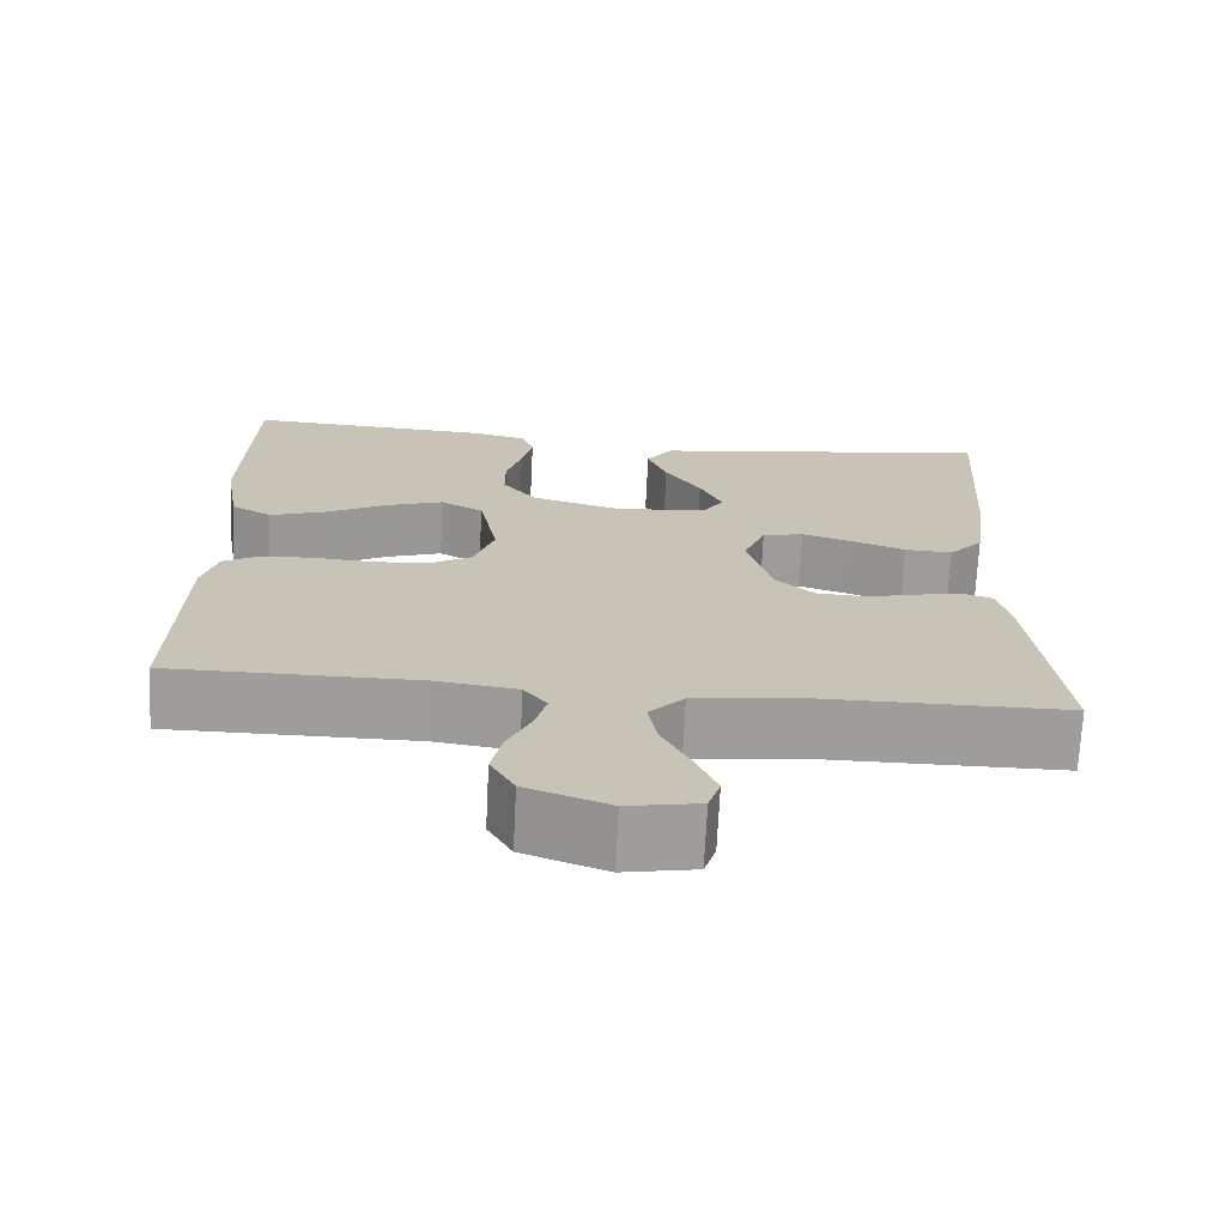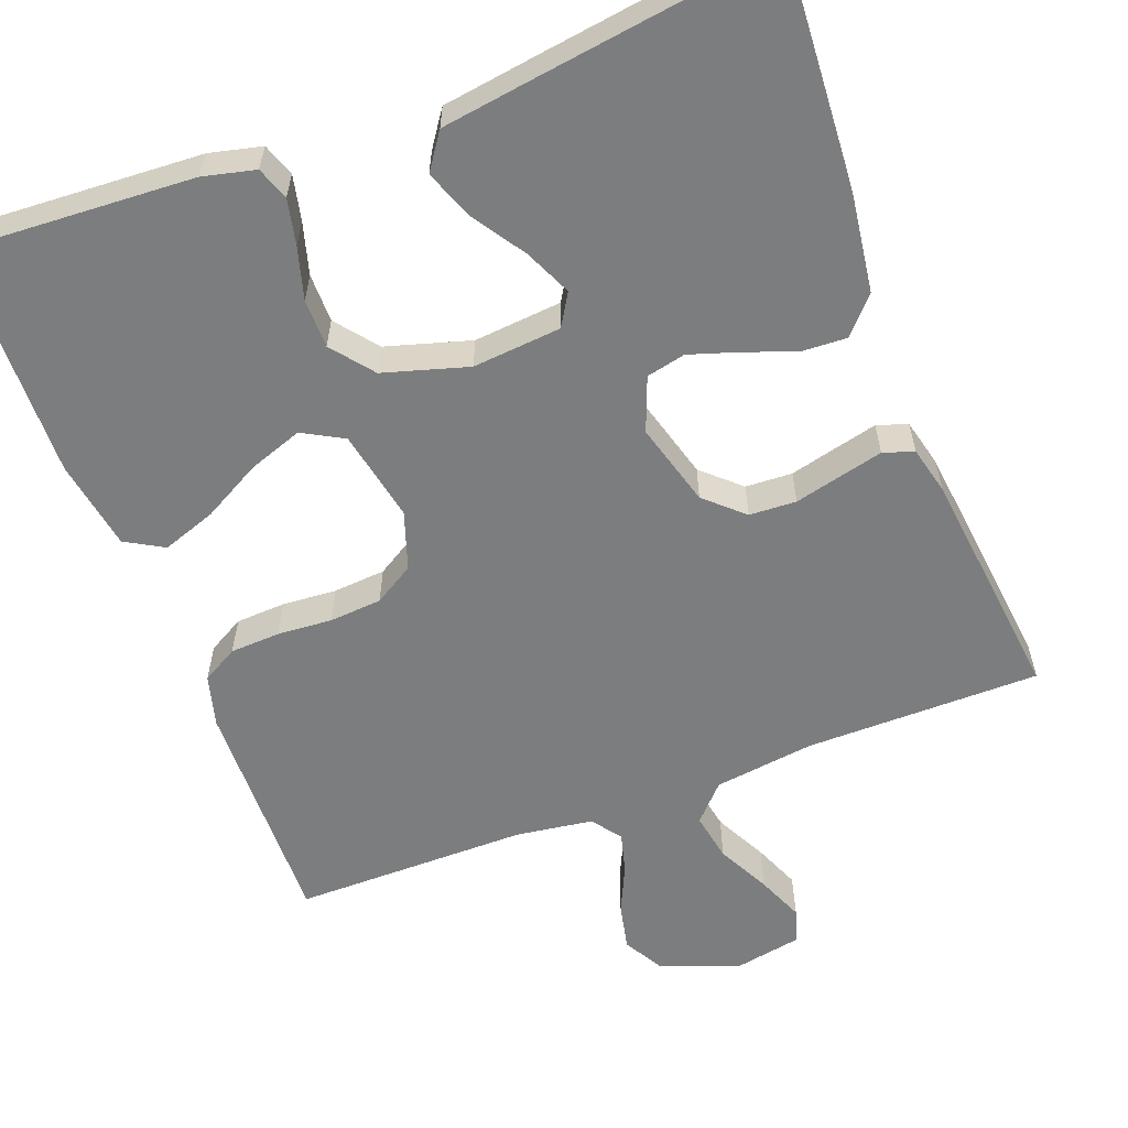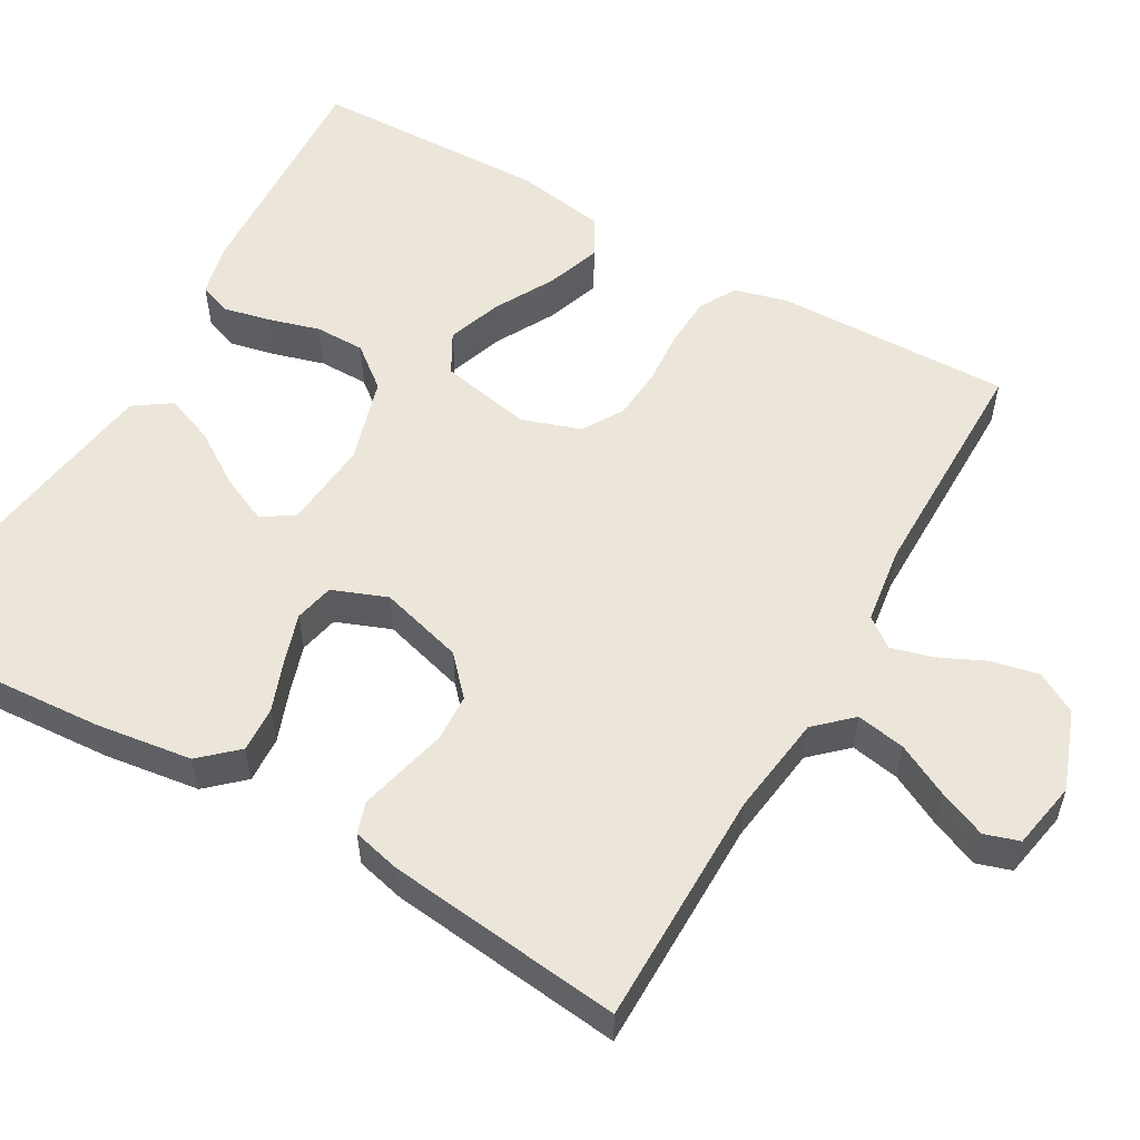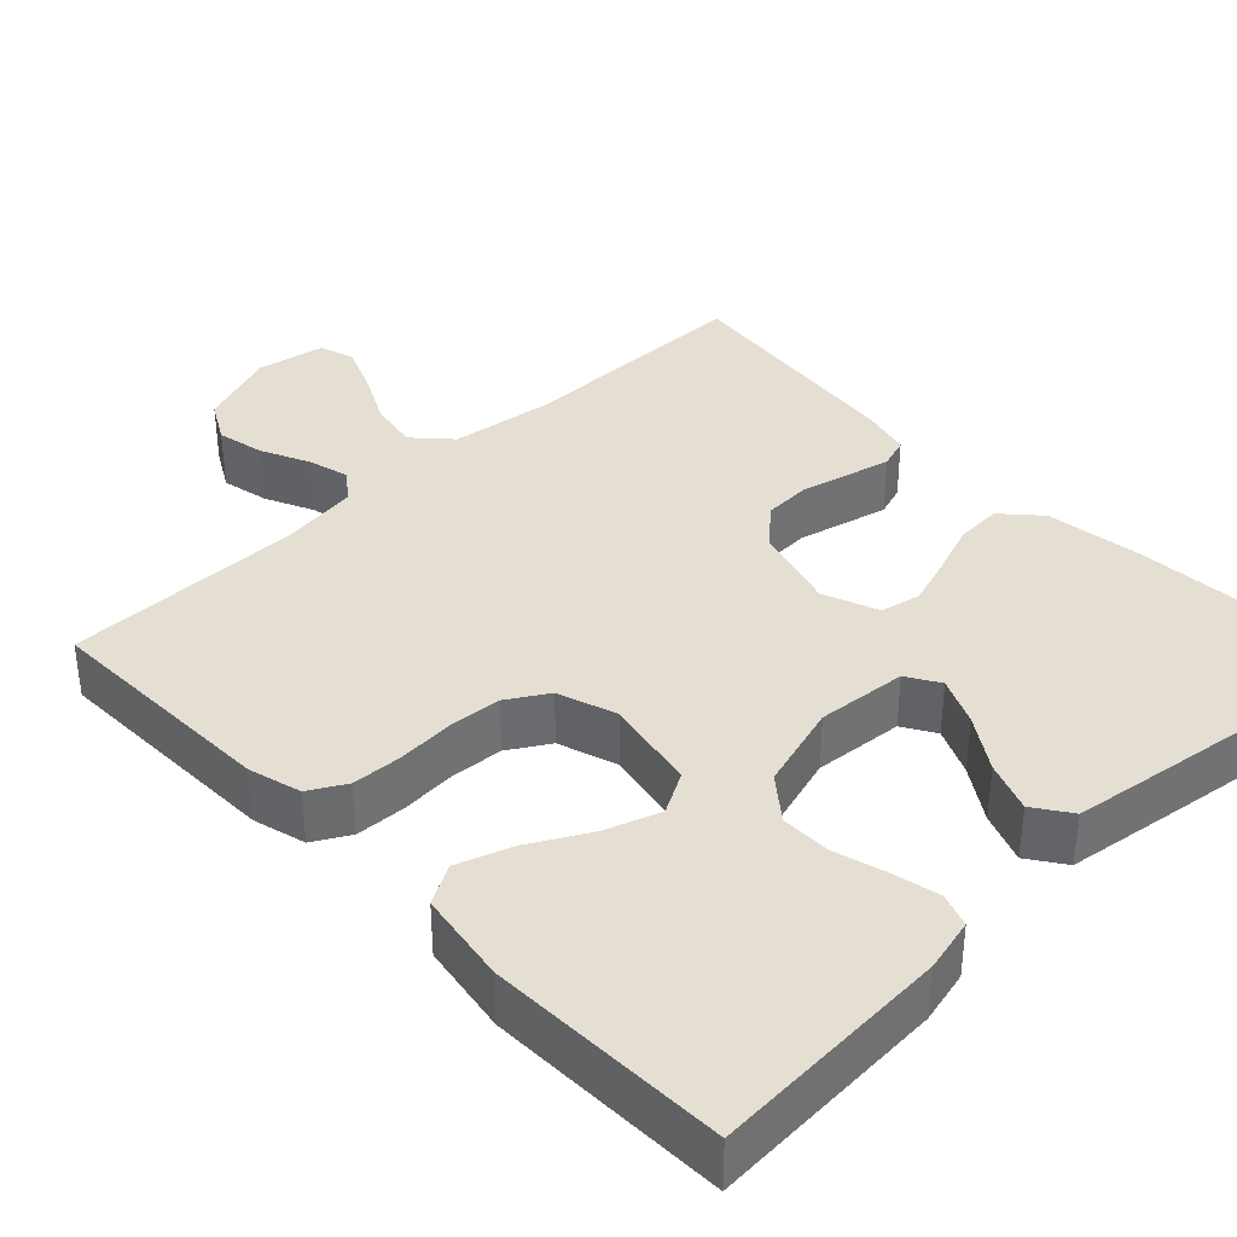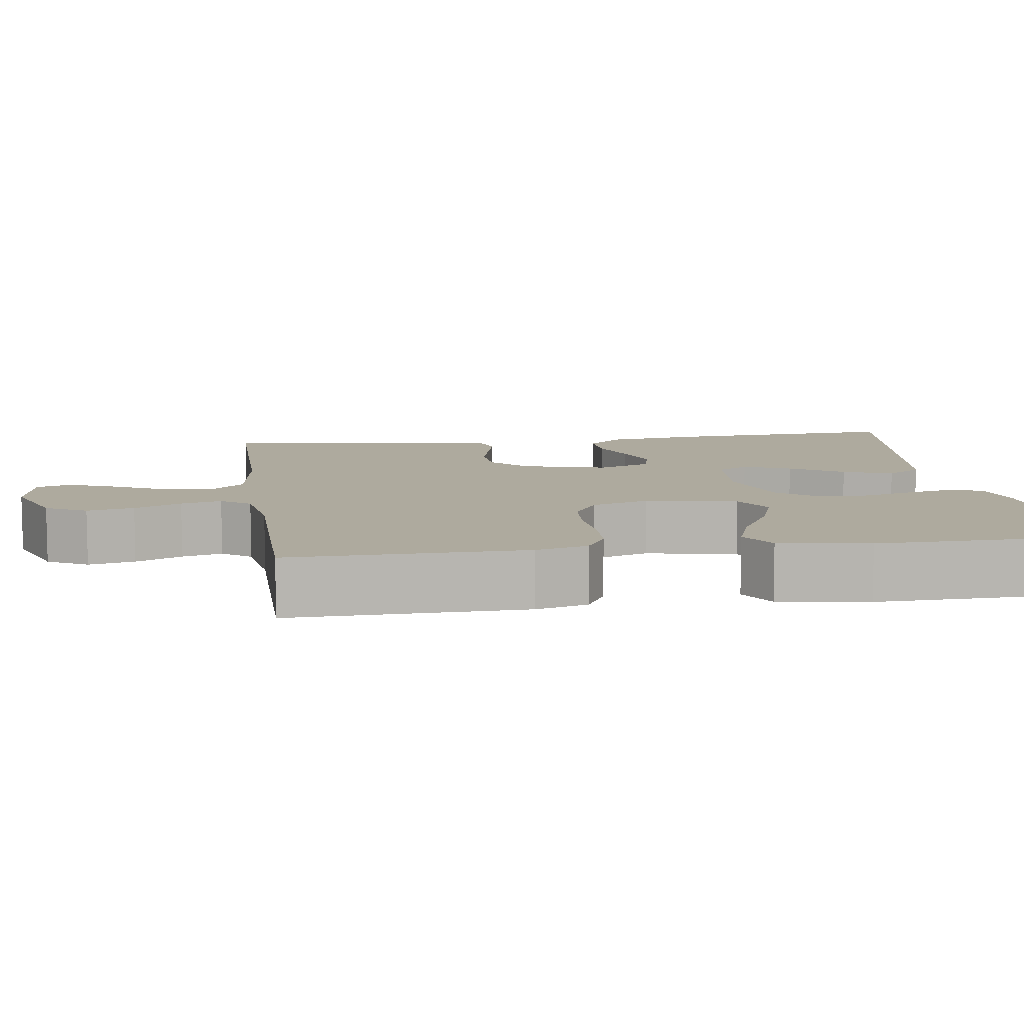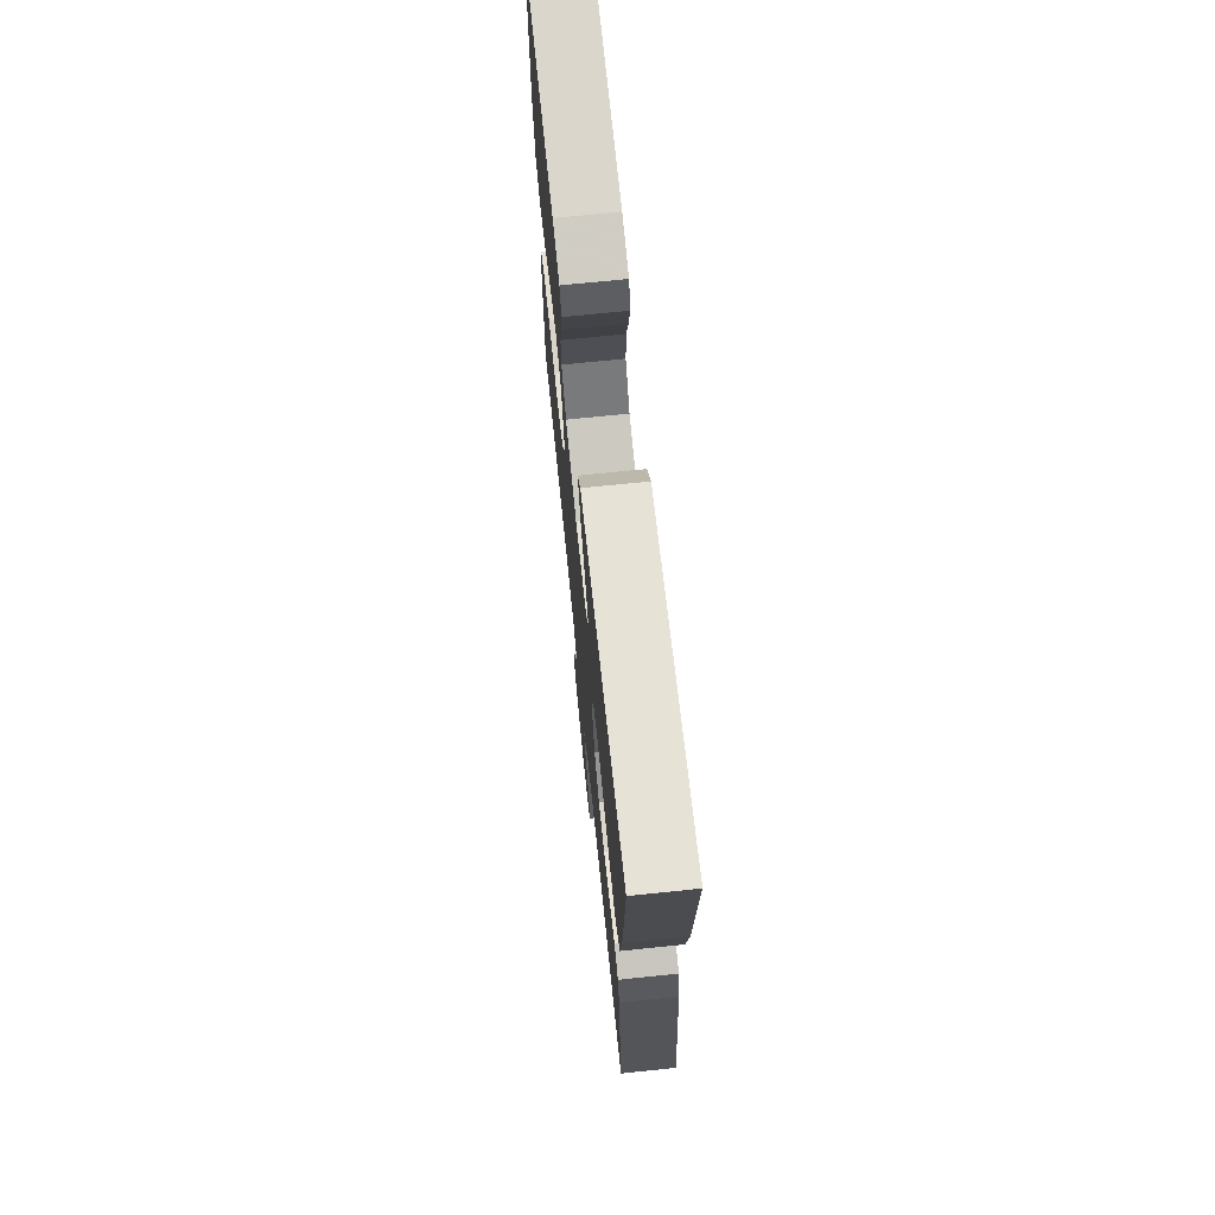
<metadata>
{"format":"obj","ext":"obj","renderer":"f3d","projection":"perspective","resolution":1024,"background":"white","views":[{"elev":-70.6,"azim":-2.8,"up":"+Z"},{"elev":-59.0,"azim":20.8,"up":"+Y"},{"elev":55.4,"azim":119.8,"up":"+Y"},{"elev":37.0,"azim":-43.7,"up":"+Y"},{"elev":9.2,"azim":-98.3,"up":"+Y"},{"elev":70.9,"azim":84.1,"up":"+Z"}]}
</metadata>
<code>
v -0.5 0.07 0.5
v -0.2 0.07 0.483
v -0.133 0.07 0.467
v -0.118 0.07 0.425
v -0.131 0.07 0.367
v -0.15 0.07 0.301
v -0.15 0.07 0.238
v -0.108 0.07 0.185
v 0 0.07 0.153
v 0.113 0.07 0.163
v 0.138 0.07 0.204
v 0.111 0.07 0.264
v 0.067 0.07 0.331
v 0.043 0.07 0.394
v 0.075 0.07 0.44
v 0.2 0.07 0.458
v 0.5 0.07 0.5
v 0.48 0.07 0.2
v 0.463 0.07 0.079
v 0.421 0.07 0.033
v 0.363 0.07 0.036
v 0.298 0.07 0.06
v 0.236 0.07 0.08
v 0.186 0.07 0.069
v 0.159 0.07 0
v 0.189 0.07 -0.107
v 0.237 0.07 -0.151
v 0.297 0.07 -0.154
v 0.358 0.07 -0.139
v 0.412 0.07 -0.126
v 0.451 0.07 -0.139
v 0.466 0.07 -0.2
v 0.5 0.07 -0.5
v 0.2 0.07 -0.501
v 0.072 0.07 -0.518
v 0.03 0.07 -0.563
v 0.041 0.07 -0.625
v 0.075 0.07 -0.692
v 0.1 0.07 -0.752
v 0.086 0.07 -0.796
v 0 0.07 -0.812
v -0.1 0.07 -0.775
v -0.129 0.07 -0.723
v -0.116 0.07 -0.663
v -0.088 0.07 -0.603
v -0.074 0.07 -0.551
v -0.102 0.07 -0.514
v -0.2 0.07 -0.5
v -0.5 0.07 -0.5
v -0.493 0.07 -0.2
v -0.475 0.07 -0.134
v -0.429 0.07 -0.108
v -0.365 0.07 -0.105
v -0.295 0.07 -0.11
v -0.228 0.07 -0.105
v -0.177 0.07 -0.074
v -0.152 0.07 0
v -0.175 0.07 0.117
v -0.227 0.07 0.146
v -0.296 0.07 0.122
v -0.371 0.07 0.081
v -0.44 0.07 0.057
v -0.489 0.07 0.085
v -0.508 0.07 0.2
v -0.5 0 0.5
v -0.2 0 0.483
v -0.133 0 0.467
v -0.118 0 0.425
v -0.131 0 0.367
v -0.15 0 0.301
v -0.15 0 0.238
v -0.108 0 0.185
v 0 0 0.153
v 0.113 0 0.163
v 0.138 0 0.204
v 0.111 0 0.264
v 0.067 0 0.331
v 0.043 0 0.394
v 0.075 0 0.44
v 0.2 0 0.458
v 0.5 0 0.5
v 0.48 0 0.2
v 0.463 0 0.079
v 0.421 0 0.033
v 0.363 0 0.036
v 0.298 0 0.06
v 0.236 0 0.08
v 0.186 0 0.069
v 0.159 0 0
v 0.189 0 -0.107
v 0.237 0 -0.151
v 0.297 0 -0.154
v 0.358 0 -0.139
v 0.412 0 -0.126
v 0.451 0 -0.139
v 0.466 0 -0.2
v 0.5 0 -0.5
v 0.2 0 -0.501
v 0.072 0 -0.518
v 0.03 0 -0.563
v 0.041 0 -0.625
v 0.075 0 -0.692
v 0.1 0 -0.752
v 0.086 0 -0.796
v 0 0 -0.812
v -0.1 0 -0.775
v -0.129 0 -0.723
v -0.116 0 -0.663
v -0.088 0 -0.603
v -0.074 0 -0.551
v -0.102 0 -0.514
v -0.2 0 -0.5
v -0.5 0 -0.5
v -0.493 0 -0.2
v -0.475 0 -0.134
v -0.429 0 -0.108
v -0.365 0 -0.105
v -0.295 0 -0.11
v -0.228 0 -0.105
v -0.177 0 -0.074
v -0.152 0 0
v -0.175 0 0.117
v -0.227 0 0.146
v -0.296 0 0.122
v -0.371 0 0.081
v -0.44 0 0.057
v -0.489 0 0.085
v -0.508 0 0.2
f 4 5 6
f 3 4 6
f 2 3 6
f 1 2 6
f 64 1 6
f 63 64 6
f 62 63 6
f 61 62 6
f 60 61 6
f 59 60 6 7
f 58 59 7 8
f 57 58 8 9
f 56 57 9 10
f 52 53 54
f 51 52 54
f 50 51 54
f 49 50 54
f 48 49 54
f 47 48 54 55
f 46 47 55 56
f 43 44 45
f 42 43 45
f 41 42 45
f 40 41 45
f 39 40 45
f 38 39 45
f 37 38 45
f 36 37 45 46
f 46 56 10
f 36 46 10
f 35 36 10
f 32 33 34
f 31 32 34
f 30 31 34
f 29 30 34
f 28 29 34
f 27 28 34 35
f 20 21 22
f 19 20 22
f 18 19 22
f 17 18 22
f 16 17 22
f 15 16 22
f 14 15 22
f 13 14 22
f 12 13 22
f 11 12 22 23
f 10 11 23 24
f 26 27 35
f 25 26 35 10
f 10 24 25
f 70 69 68
f 70 68 67
f 70 67 66
f 70 66 65
f 70 65 128
f 70 128 127
f 70 127 126
f 70 126 125
f 70 125 124
f 71 70 124 123
f 72 71 123 122
f 73 72 122 121
f 74 73 121 120
f 118 117 116
f 118 116 115
f 118 115 114
f 118 114 113
f 118 113 112
f 119 118 112 111
f 120 119 111 110
f 109 108 107
f 109 107 106
f 109 106 105
f 109 105 104
f 109 104 103
f 109 103 102
f 109 102 101
f 110 109 101 100
f 74 120 110
f 74 110 100
f 74 100 99
f 98 97 96
f 98 96 95
f 98 95 94
f 98 94 93
f 98 93 92
f 99 98 92 91
f 86 85 84
f 86 84 83
f 86 83 82
f 86 82 81
f 86 81 80
f 86 80 79
f 86 79 78
f 86 78 77
f 86 77 76
f 87 86 76 75
f 88 87 75 74
f 99 91 90
f 74 99 90 89
f 89 88 74
f 1 65 66 2
f 2 66 67 3
f 3 67 68 4
f 4 68 69 5
f 5 69 70 6
f 6 70 71 7
f 7 71 72 8
f 8 72 73 9
f 9 73 74 10
f 10 74 75 11
f 11 75 76 12
f 12 76 77 13
f 13 77 78 14
f 14 78 79 15
f 15 79 80 16
f 16 80 81 17
f 17 81 82 18
f 18 82 83 19
f 19 83 84 20
f 20 84 85 21
f 21 85 86 22
f 22 86 87 23
f 23 87 88 24
f 24 88 89 25
f 25 89 90 26
f 26 90 91 27
f 27 91 92 28
f 28 92 93 29
f 29 93 94 30
f 30 94 95 31
f 31 95 96 32
f 32 96 97 33
f 33 97 98 34
f 34 98 99 35
f 35 99 100 36
f 36 100 101 37
f 37 101 102 38
f 38 102 103 39
f 39 103 104 40
f 40 104 105 41
f 41 105 106 42
f 42 106 107 43
f 43 107 108 44
f 44 108 109 45
f 45 109 110 46
f 46 110 111 47
f 47 111 112 48
f 48 112 113 49
f 49 113 114 50
f 50 114 115 51
f 51 115 116 52
f 52 116 117 53
f 53 117 118 54
f 54 118 119 55
f 55 119 120 56
f 56 120 121 57
f 57 121 122 58
f 58 122 123 59
f 59 123 124 60
f 60 124 125 61
f 61 125 126 62
f 62 126 127 63
f 63 127 128 64
f 64 128 65 1

</code>
